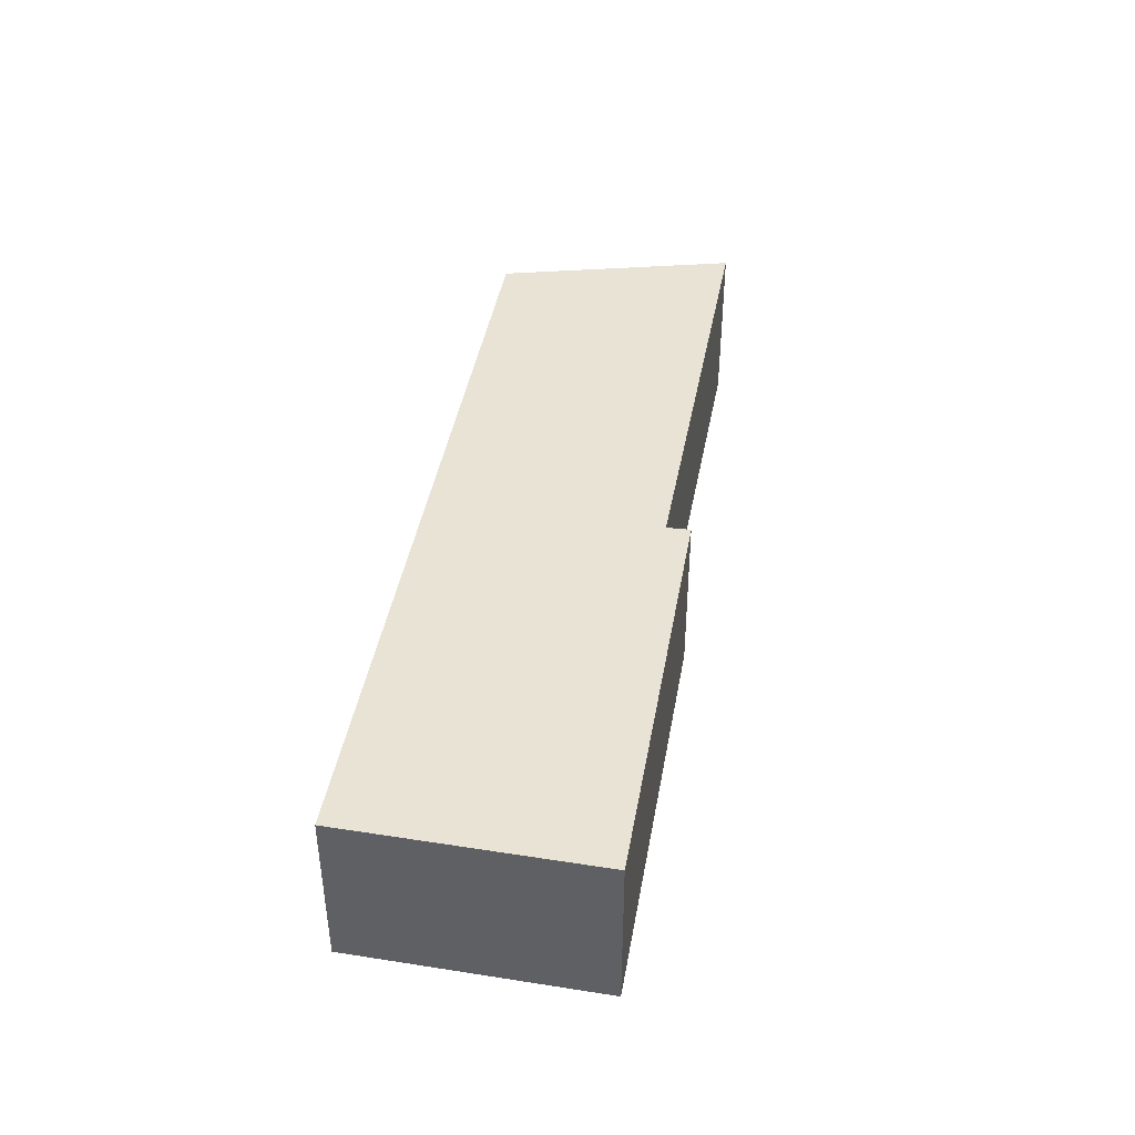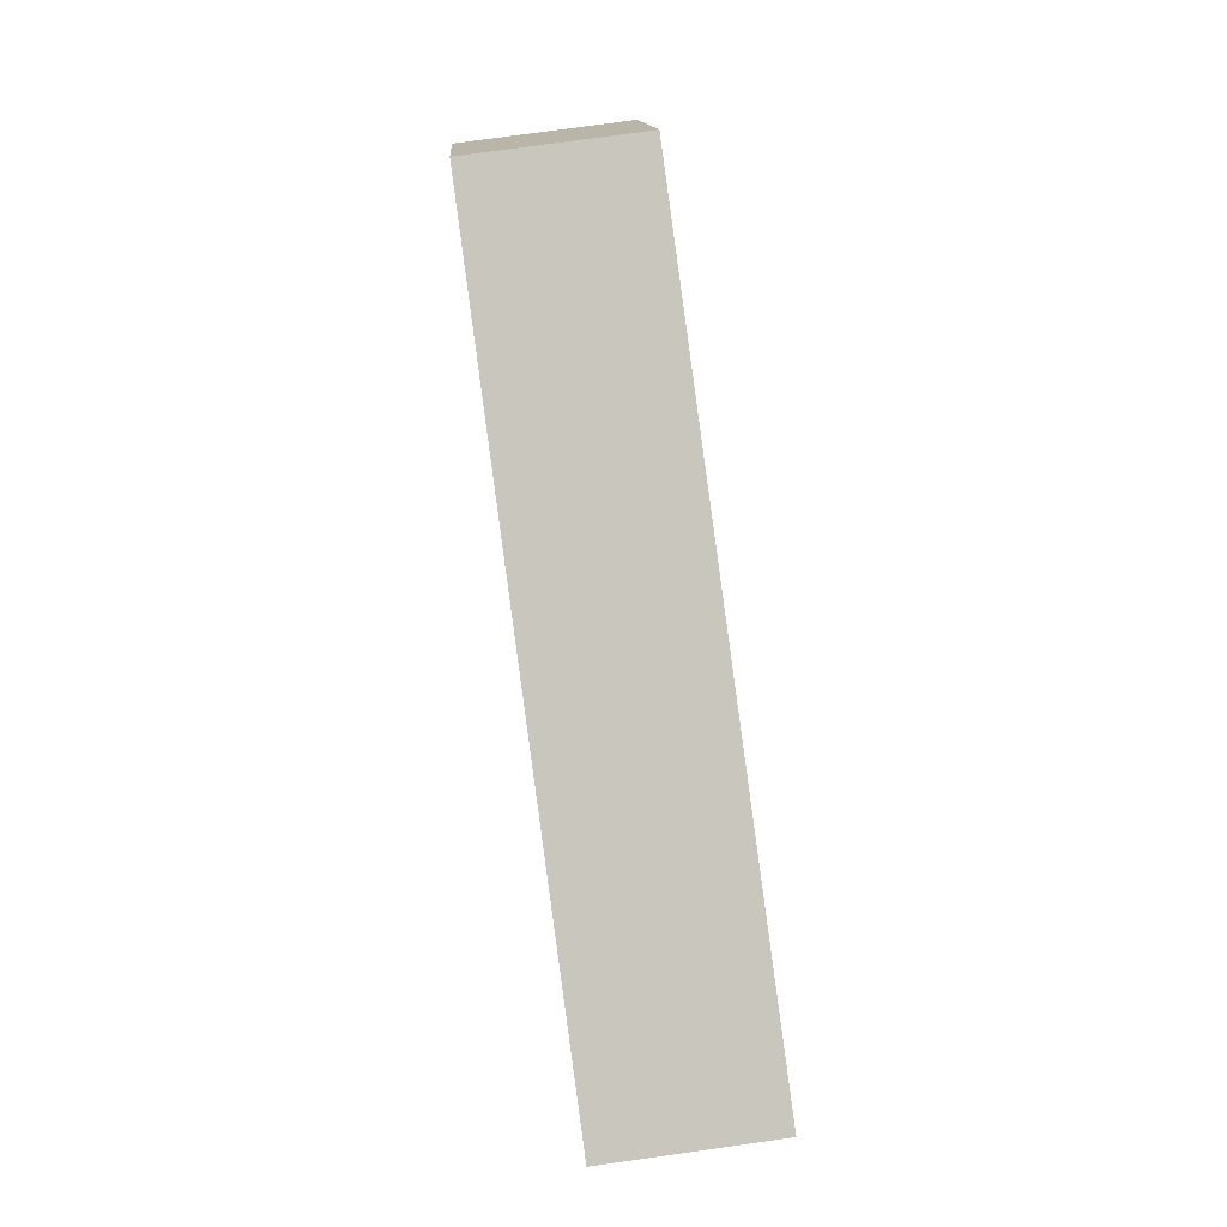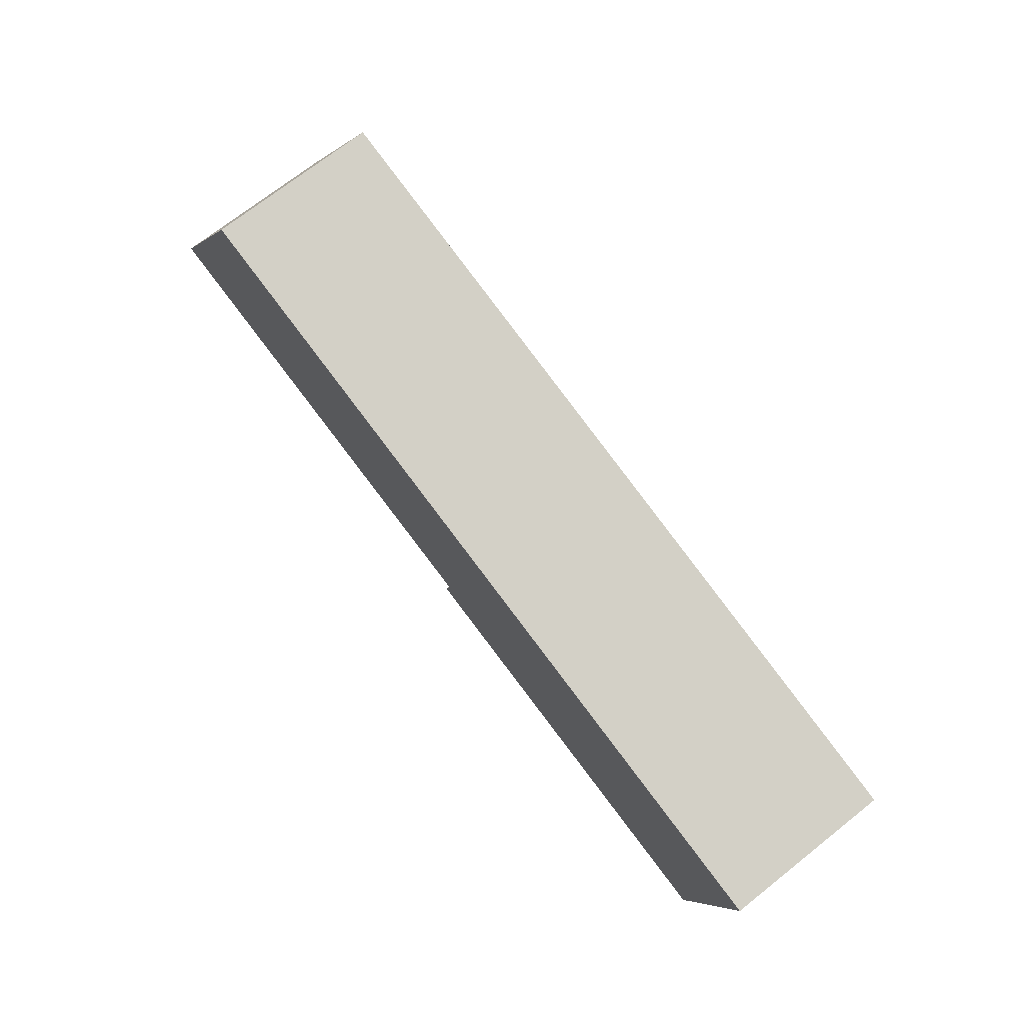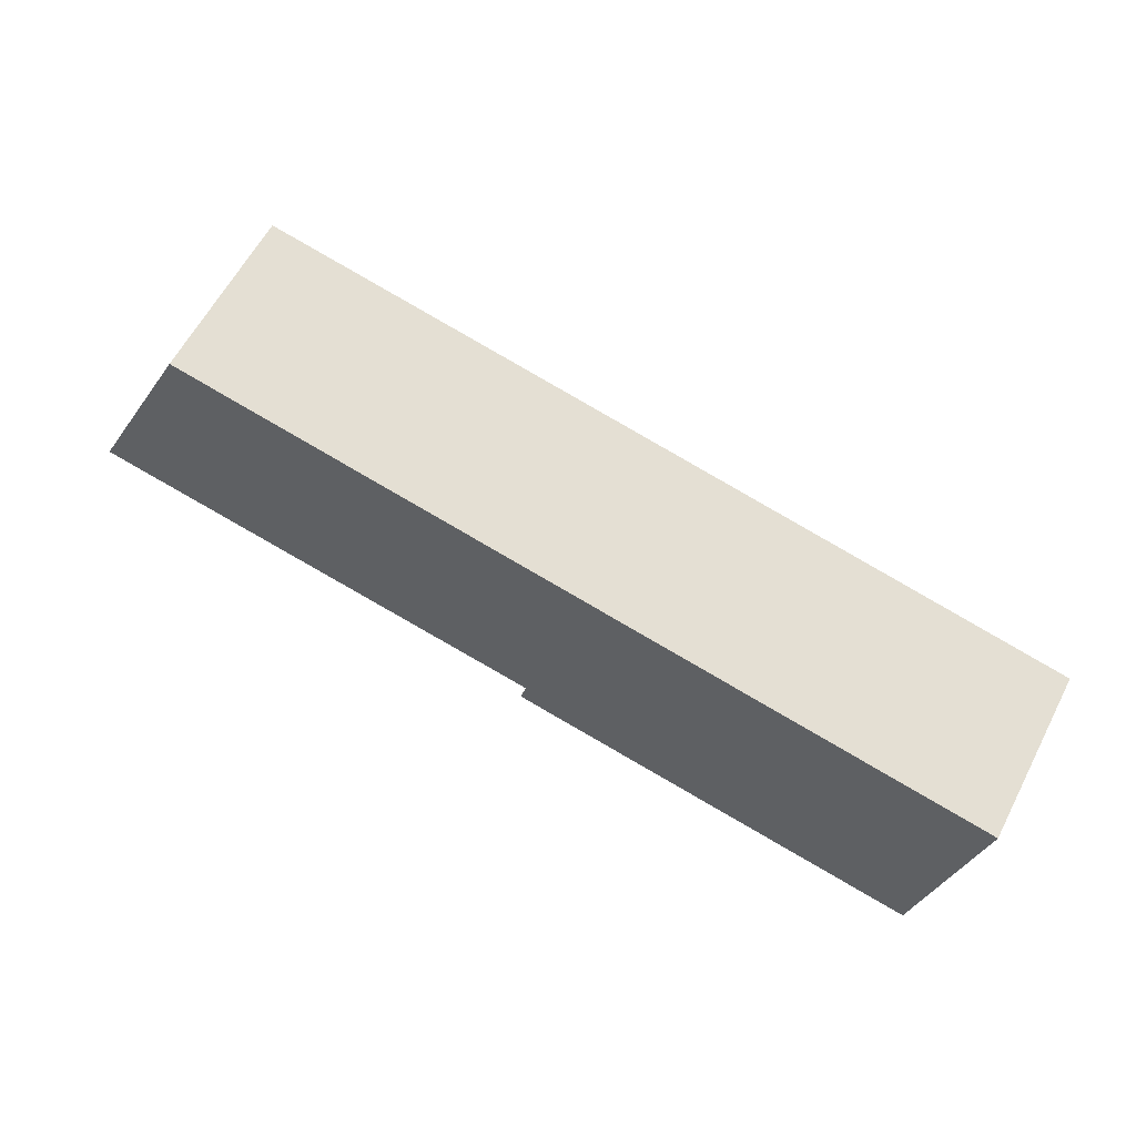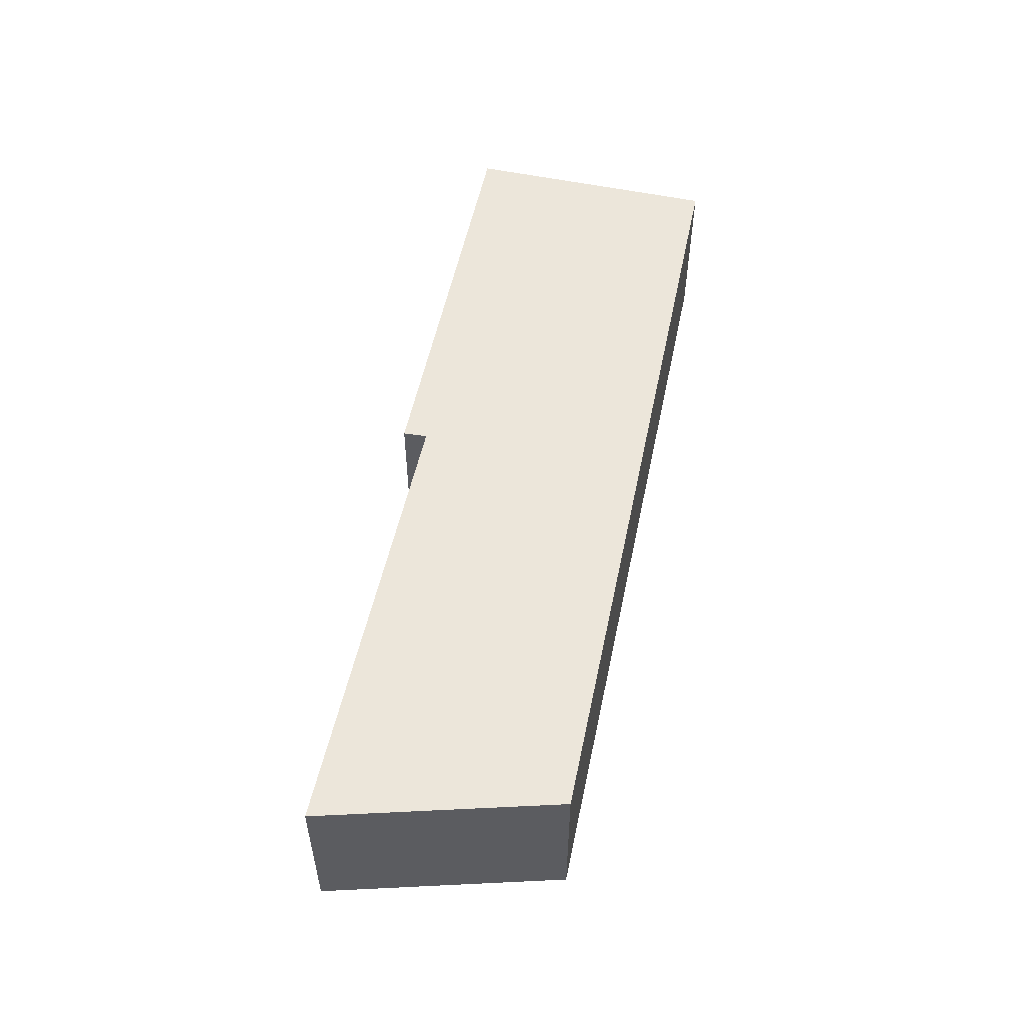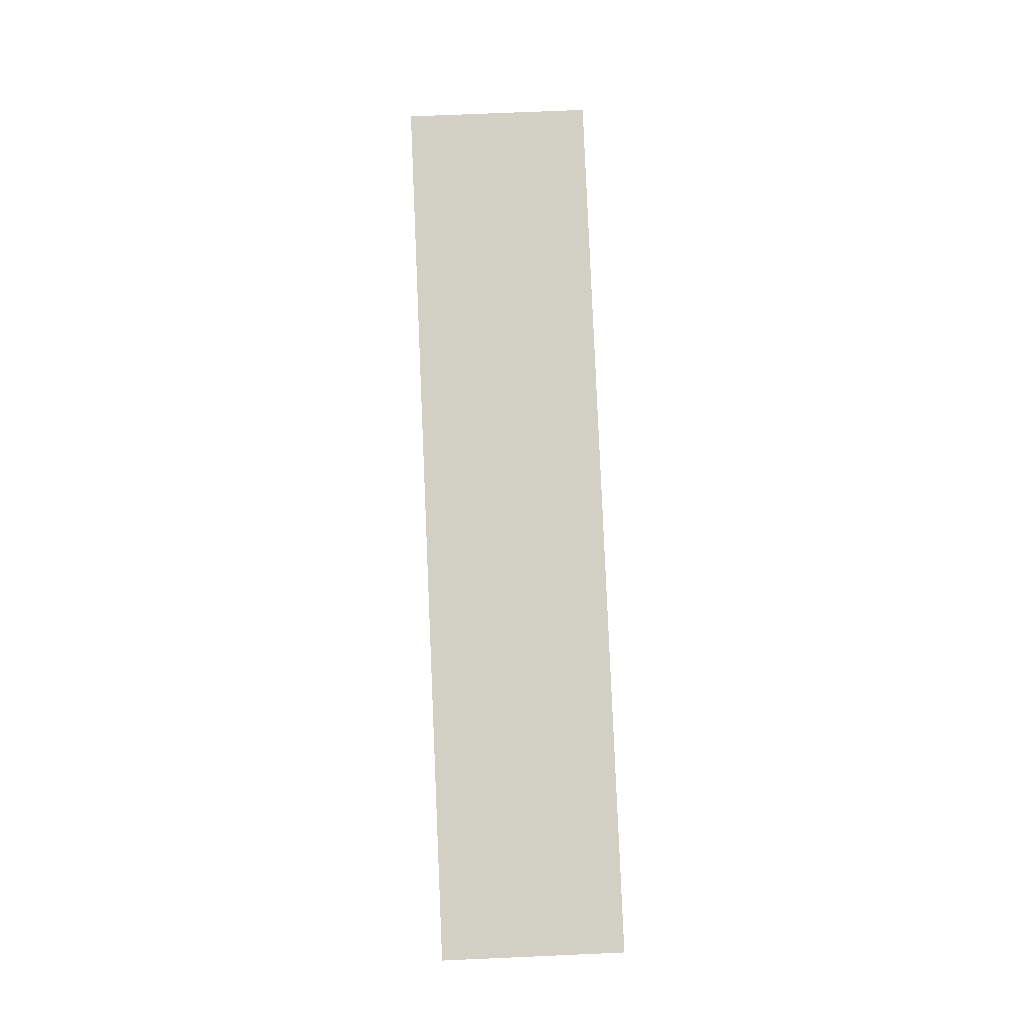
<metadata>
{"format":"obj","ext":"obj","renderer":"f3d","projection":"perspective","resolution":1024,"background":"white","views":[{"elev":42.2,"azim":111.8,"up":"+Y"},{"elev":77.5,"azim":82.1,"up":"+Z"},{"elev":72.0,"azim":51.7,"up":"+Z"},{"elev":60.7,"azim":27.5,"up":"+Z"},{"elev":54.2,"azim":-66.2,"up":"+Y"},{"elev":70.1,"azim":87.5,"up":"+Z"}]}
</metadata>
<code>
v  1.827 2.774 3.627
v  7.417 2.774 -1.479
v  0 2.774 1.699e-16
v  14.86 2.774 0.835
v  14.05 2.774 -3.279
v  7.316 2.774 -1.863
v  7.316 1.141e-16 -1.863
v  7.417 9.056e-17 -1.479
v  0 0 0
v  14.05 2.008e-16 -3.279
v  1.827 -2.221e-16 3.627
v  14.86 -5.113e-17 0.835
g defaultobject
f 1 2 3
f 2 1 4
f 2 4 5
f 5 6 2
f 7 2 6
f 2 7 8
f 8 3 2
f 3 8 9
f 10 6 5
f 6 10 7
f 9 1 3
f 1 9 11
f 11 4 1
f 4 11 12
f 12 5 4
f 5 12 10
f 8 11 9
f 11 8 12
f 12 8 7
f 12 7 10

</code>
